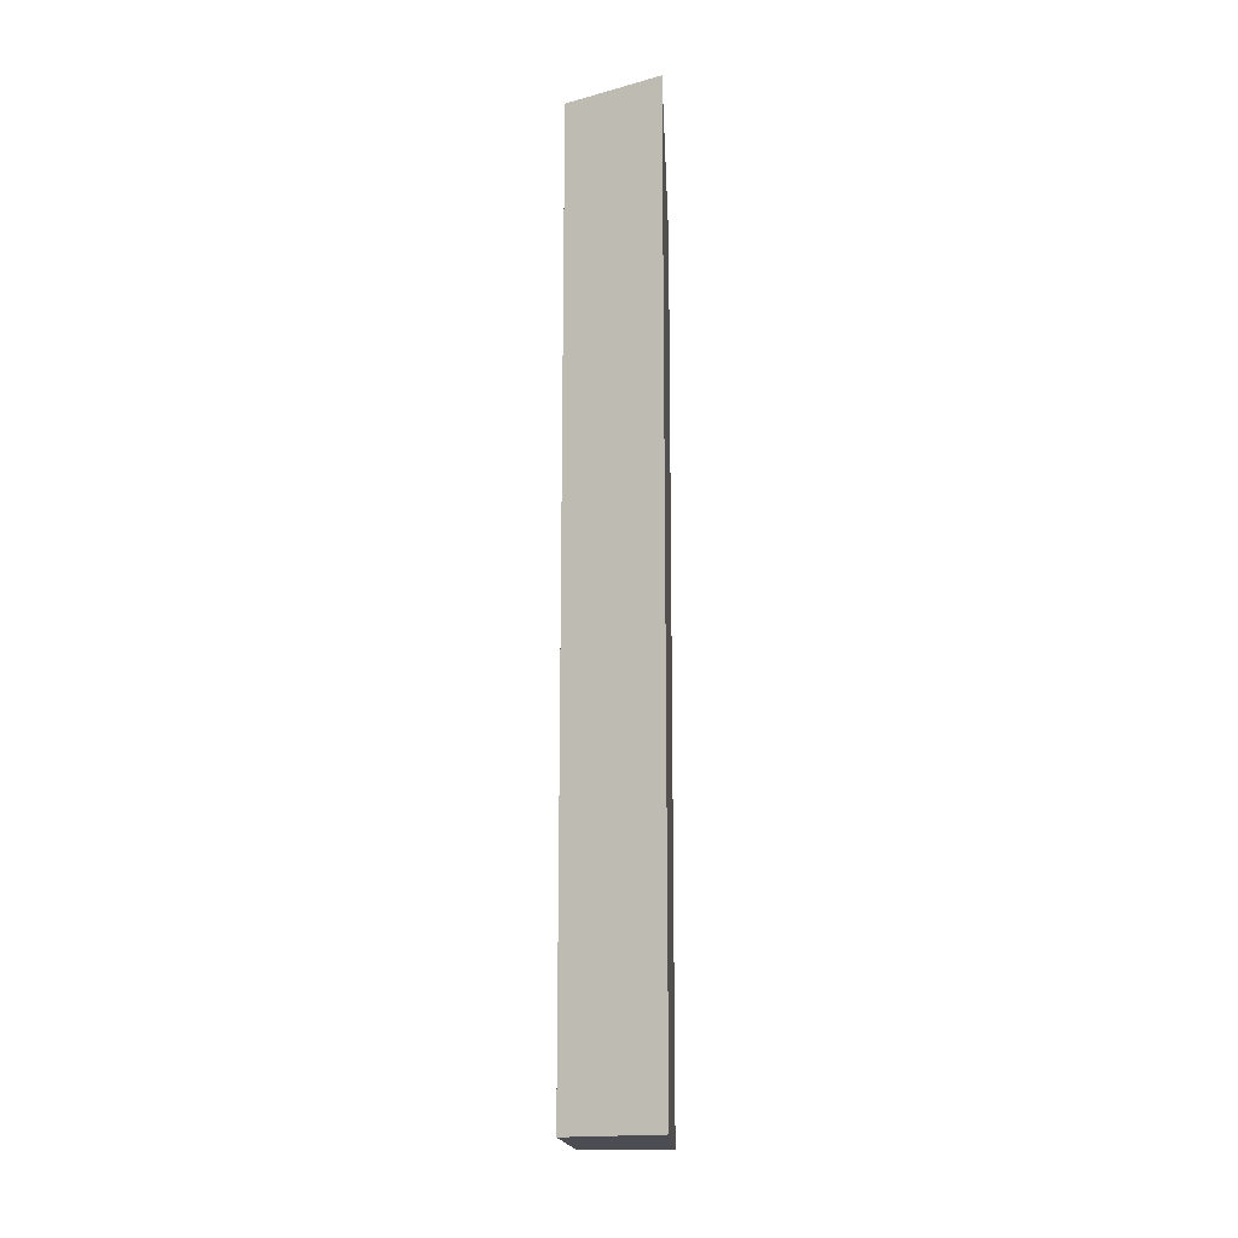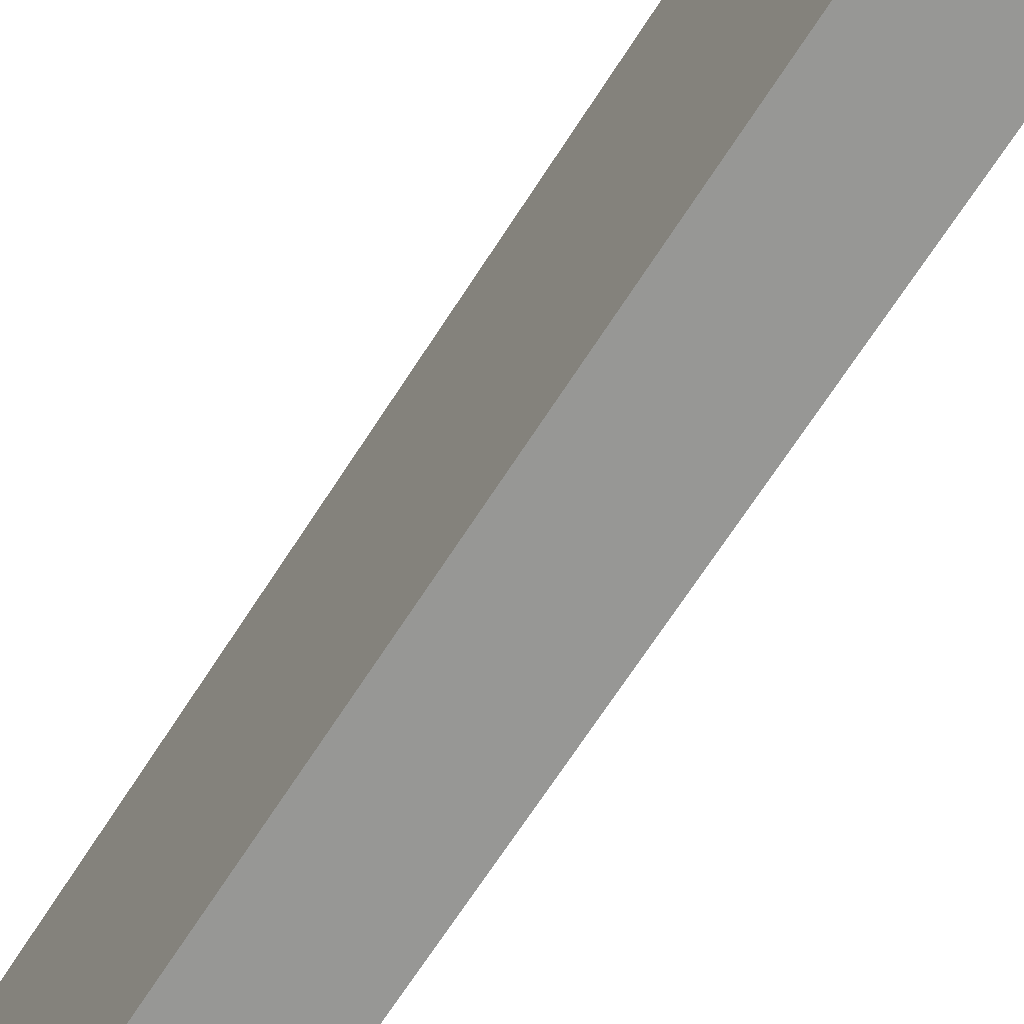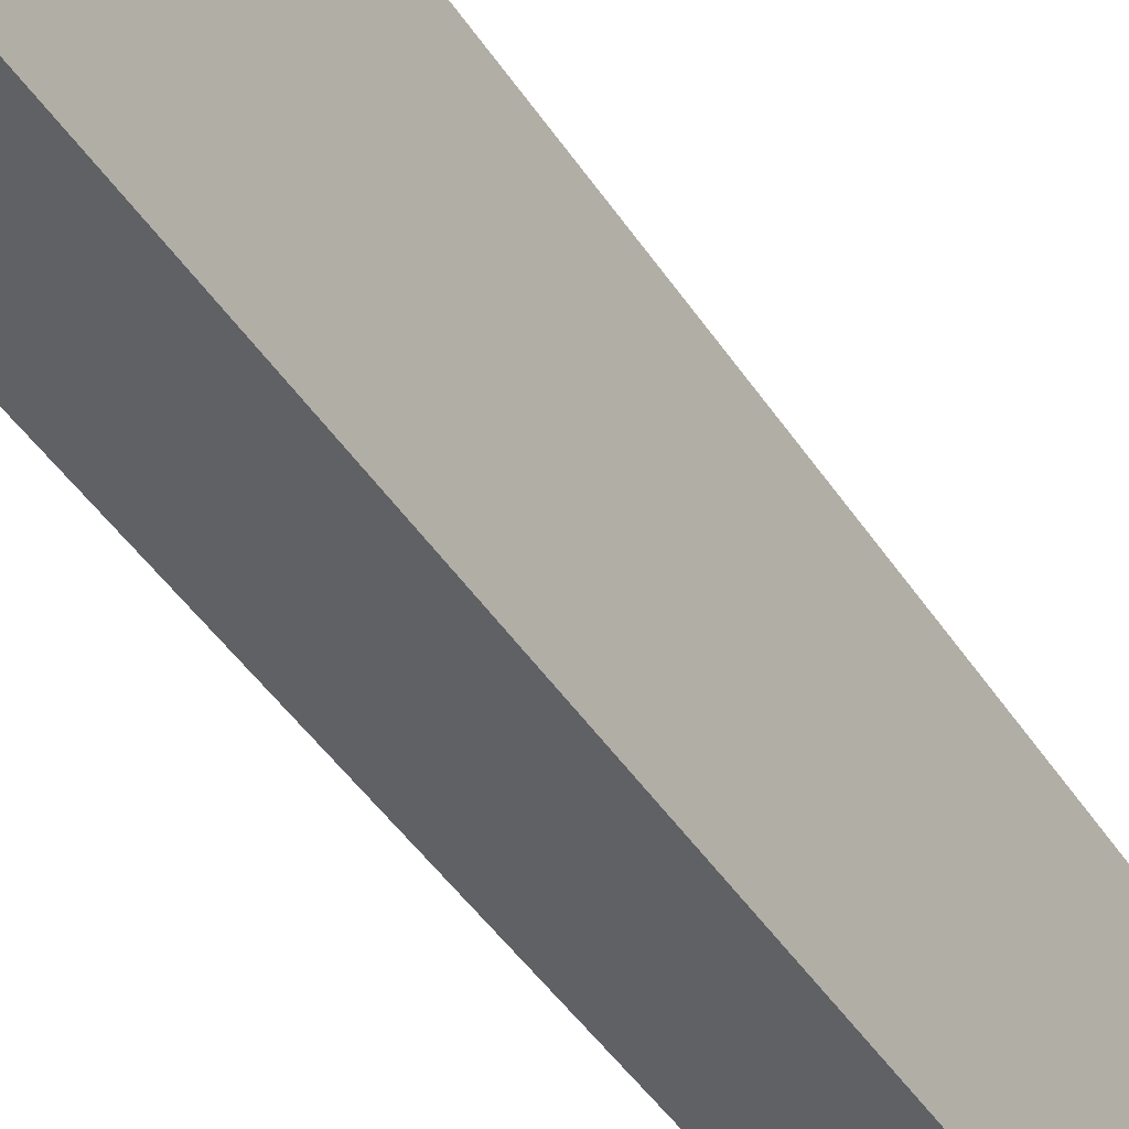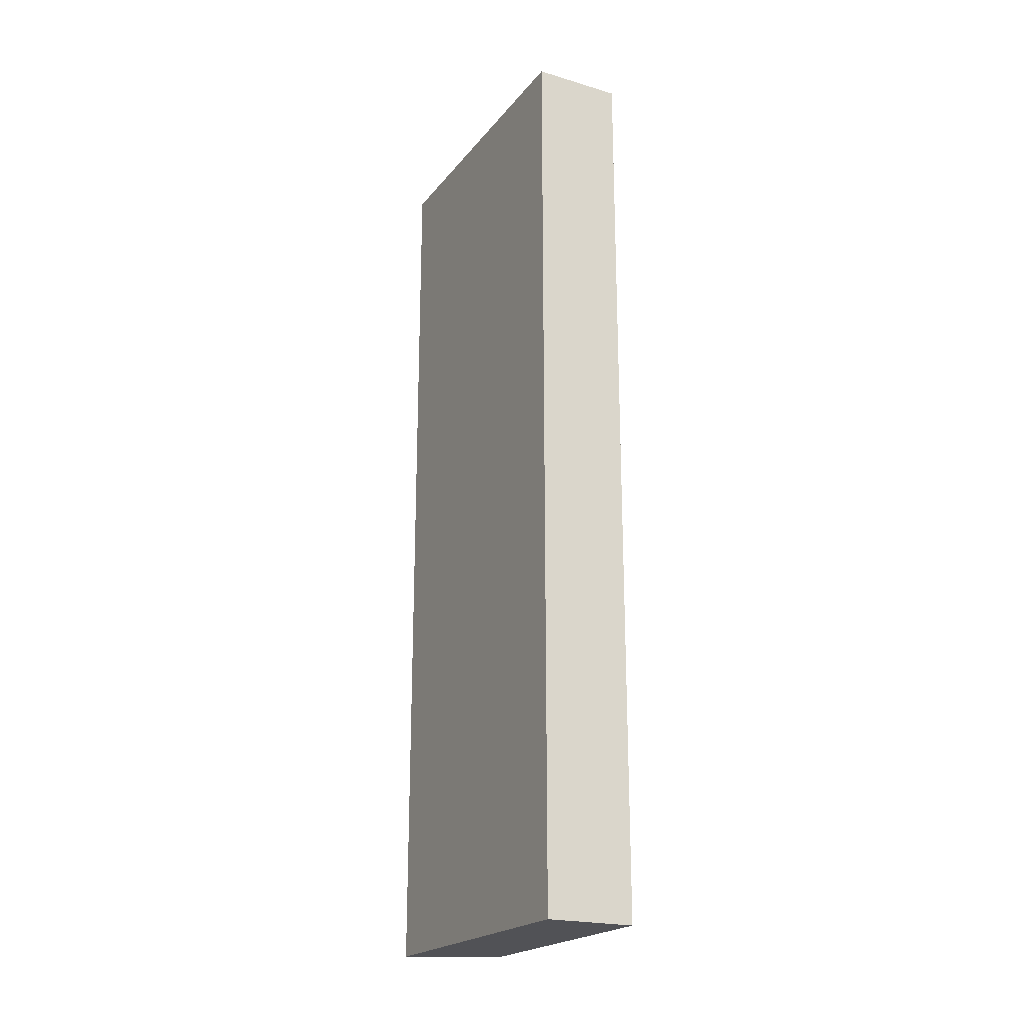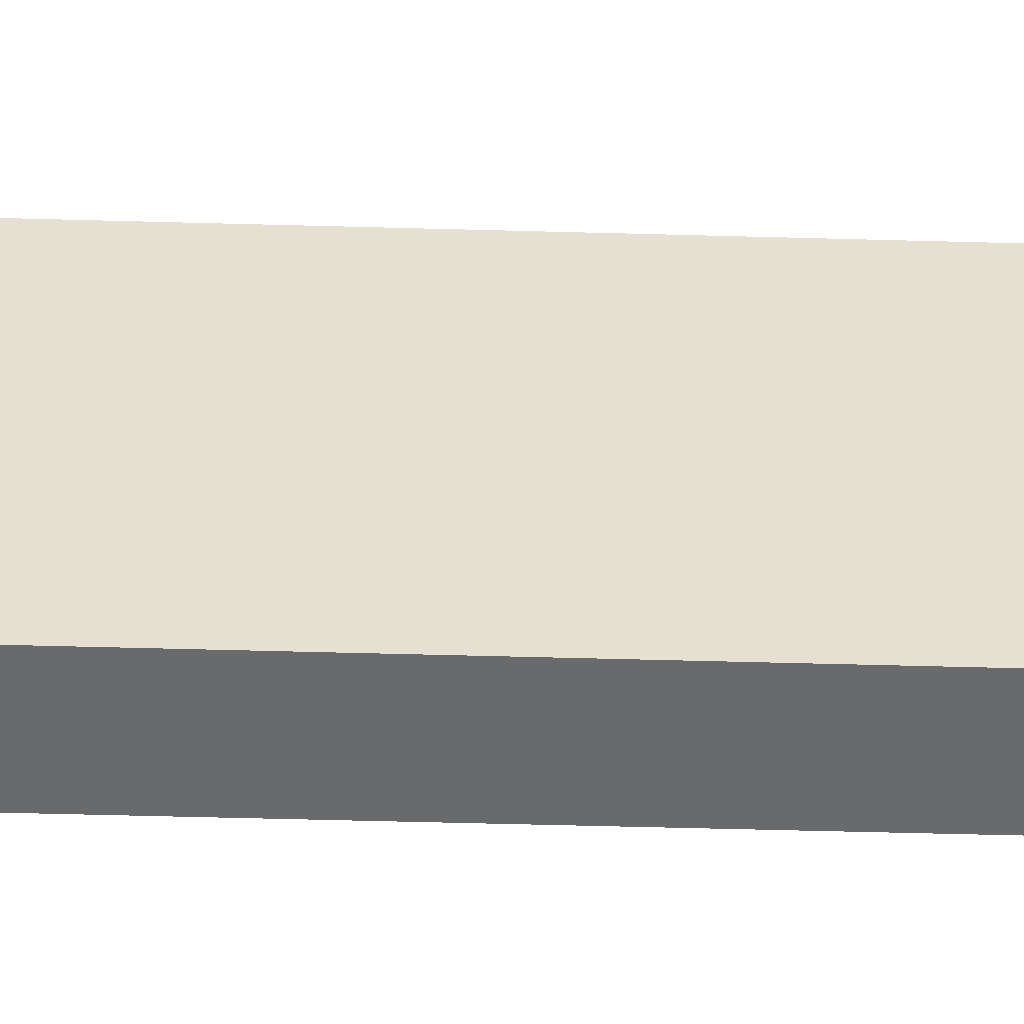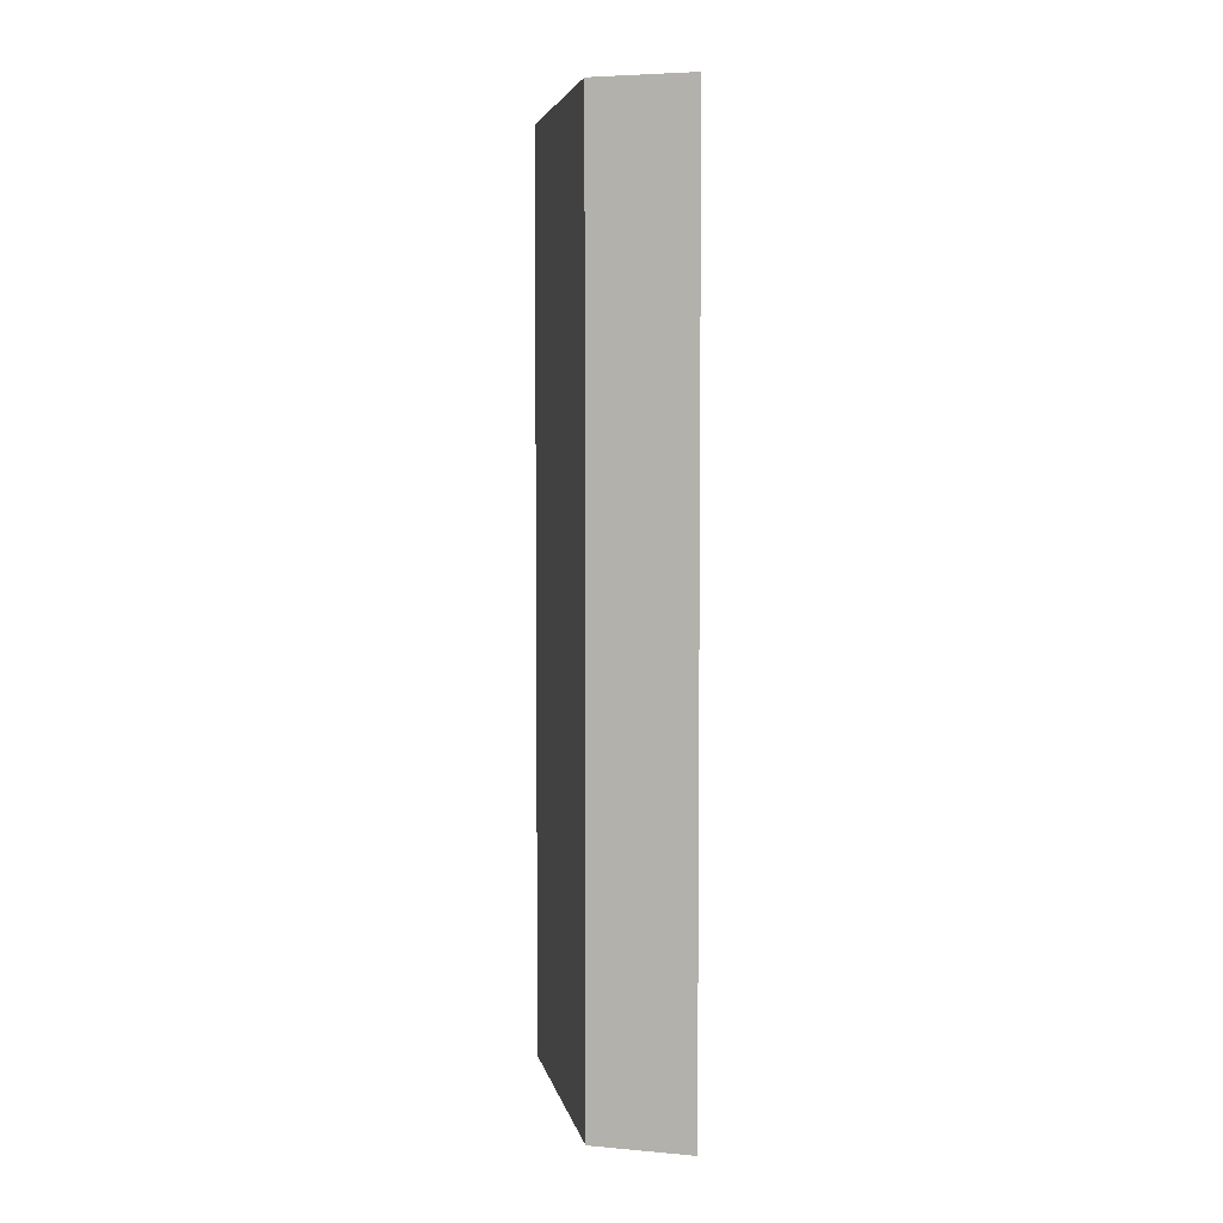
<metadata>
{"format":"obj","ext":"obj","renderer":"f3d","projection":"perspective","resolution":1024,"background":"white","views":[{"elev":-16.4,"azim":2.4,"up":"+Y"},{"elev":-68.1,"azim":147.3,"up":"+Z"},{"elev":-45.5,"azim":31.4,"up":"+Z"},{"elev":-21.3,"azim":152.4,"up":"+Y"},{"elev":-52.9,"azim":88.3,"up":"+Z"},{"elev":4.8,"azim":-11.1,"up":"+Y"}]}
</metadata>
<code>
v -3.568 0 2.62
v 0.9024 0 4.86
v 0.9024 45.72 4.86
v -3.568 45.72 2.62
v -3.568 0 -10.7
v -3.568 0 2.62
v -3.568 45.72 2.62
v -3.568 45.72 -10.7
v 0.9024 0 -10.7
v -3.568 0 -10.7
v -3.568 45.72 -10.7
v 0.9024 45.72 -10.7
v 0.9024 0 4.86
v 0.9024 0 -10.7
v 0.9024 45.72 -10.7
v 0.9024 45.72 4.86
v 0.9024 45.72 4.86
v 0.9024 45.72 -10.7
v -3.568 45.72 -10.7
v -3.568 45.72 2.62
v 0.9024 0 -10.7
v 0.9024 0 4.86
v -3.568 0 2.62
v -3.568 0 -10.7
g b297349c-e2c1-11ea-9489-54bf646e7e1f
f 1 2 4
f 4 2 3
g b2975bd2-e2c1-11ea-ab44-54bf646e7e1f
f 5 6 8
f 8 6 7
g b297aa0c-e2c1-11ea-9c52-54bf646e7e1f
f 9 10 12
f 12 10 11
g b297d136-e2c1-11ea-ba54-54bf646e7e1f
f 13 14 16
f 16 14 15
g b2981f8c-e2c1-11ea-8427-54bf646e7e1f
f 17 18 20
f 20 18 19
g b2986dde-e2c1-11ea-aa2e-54bf646e7e1f
f 22 23 21
f 21 23 24

</code>
